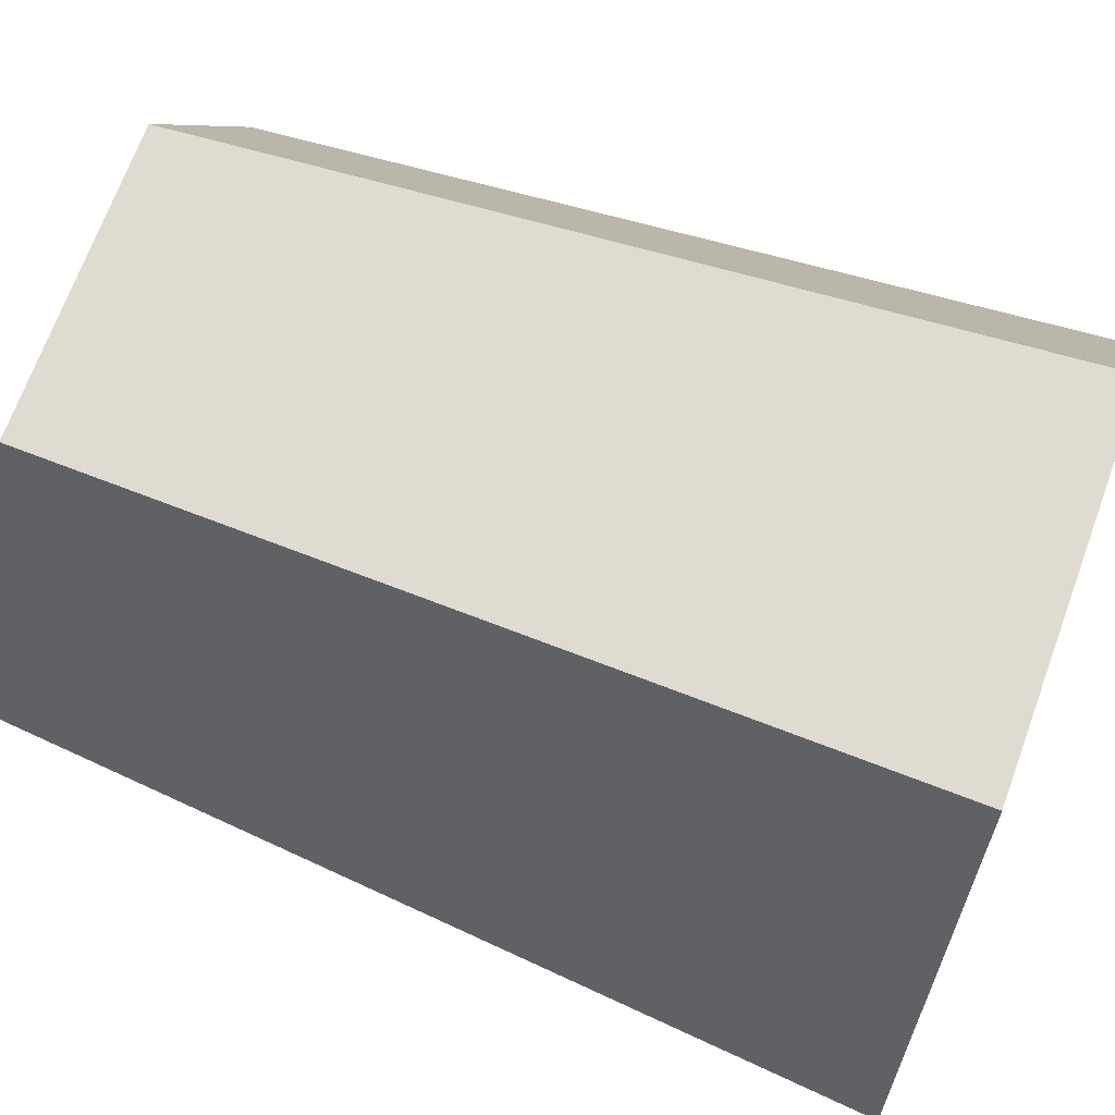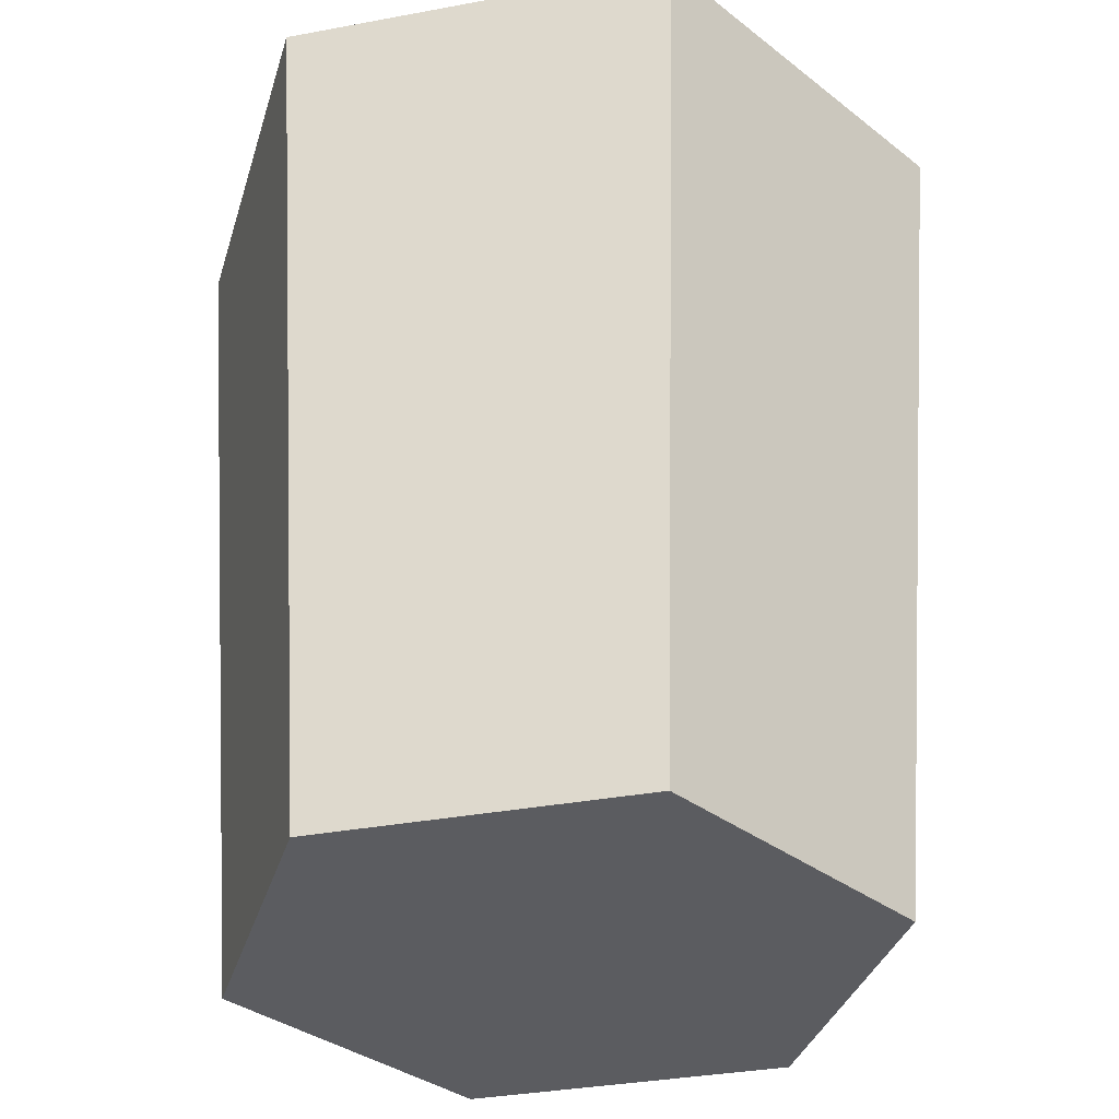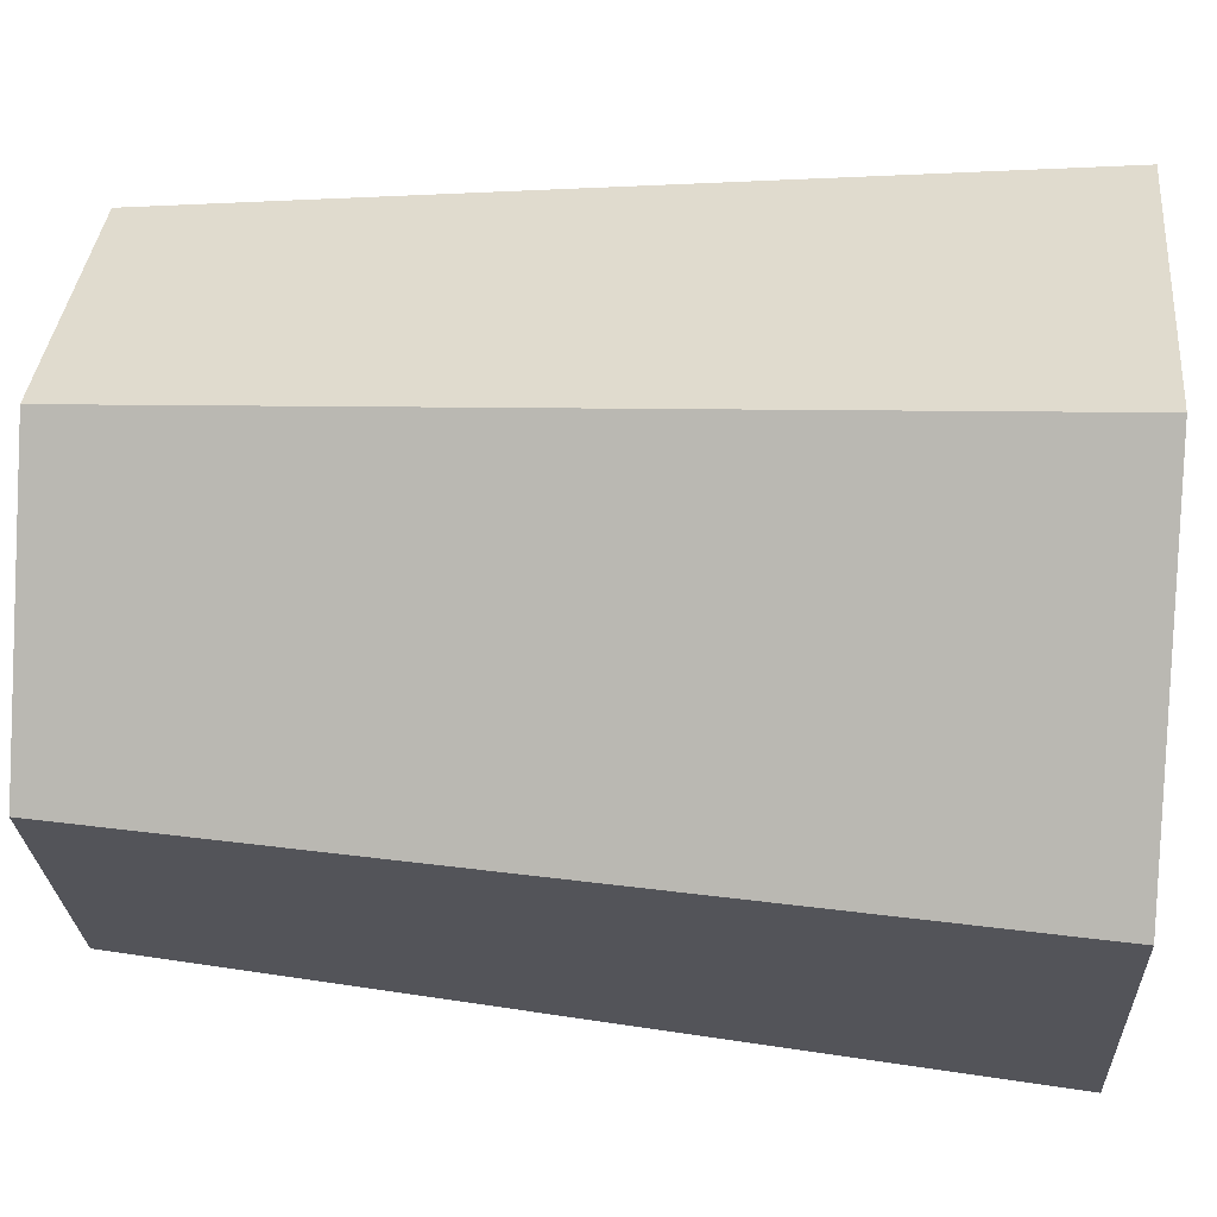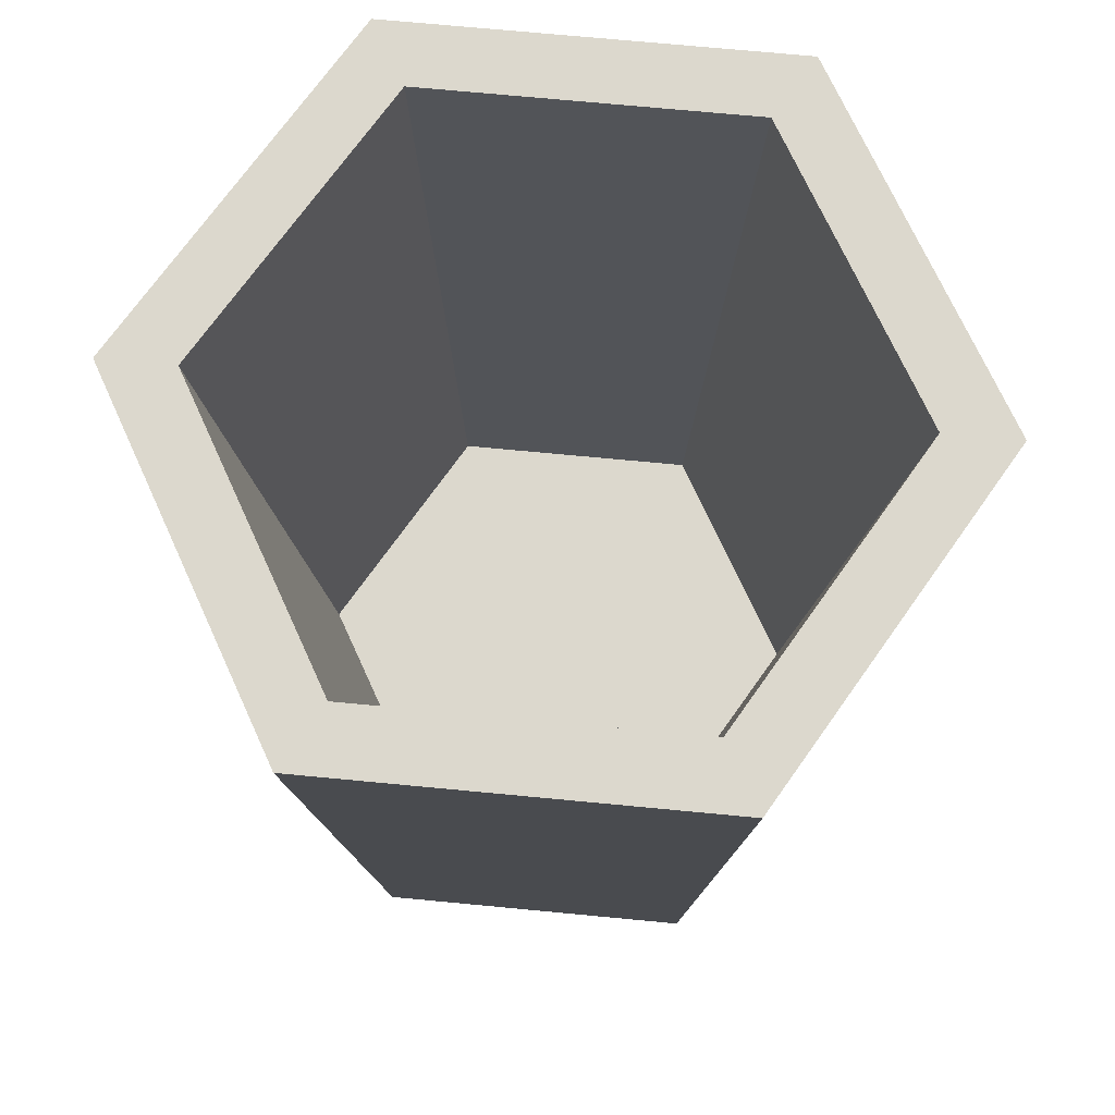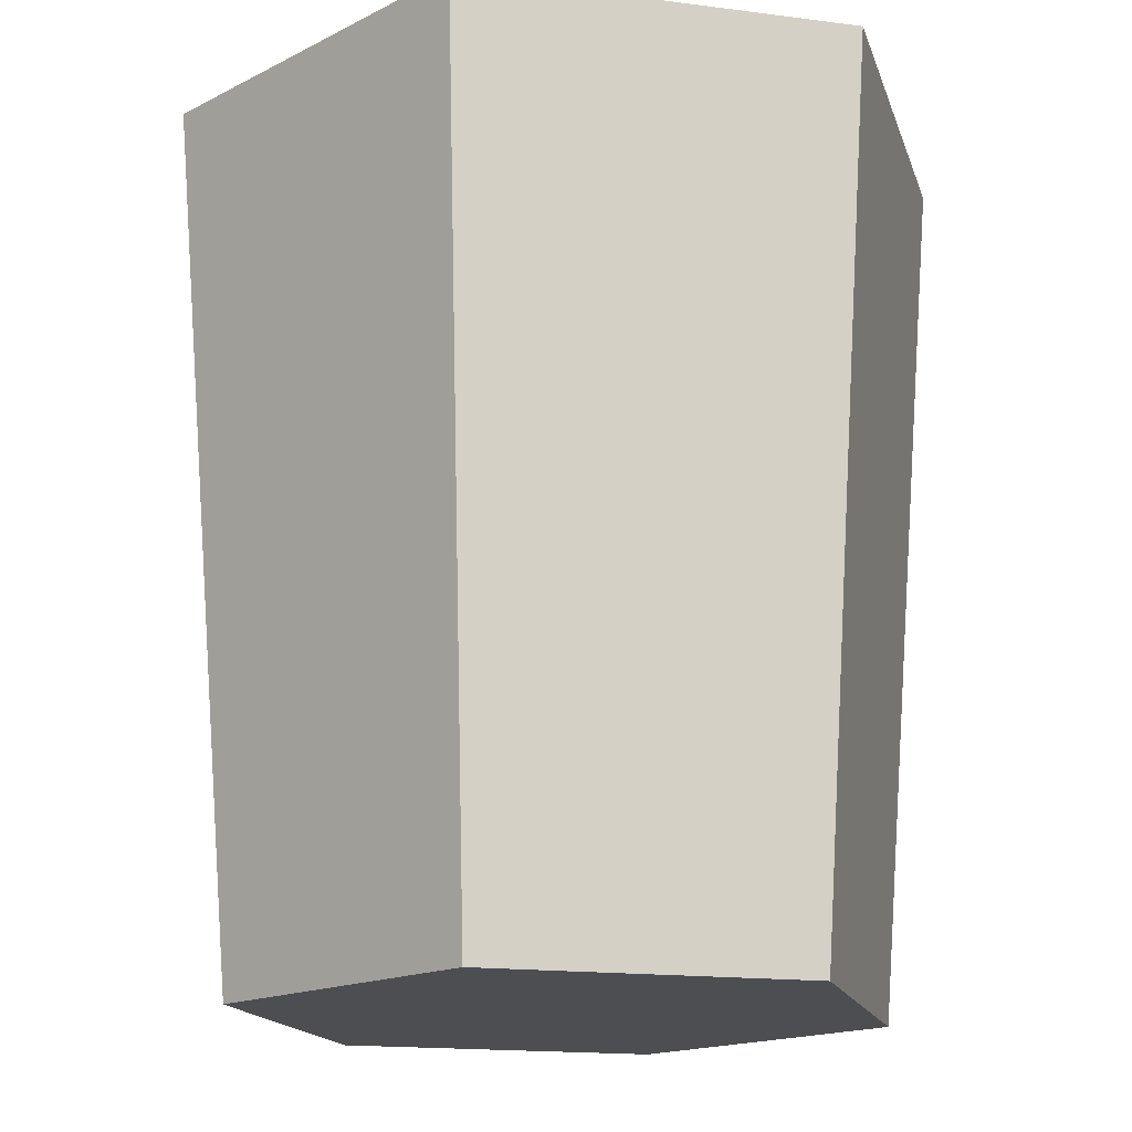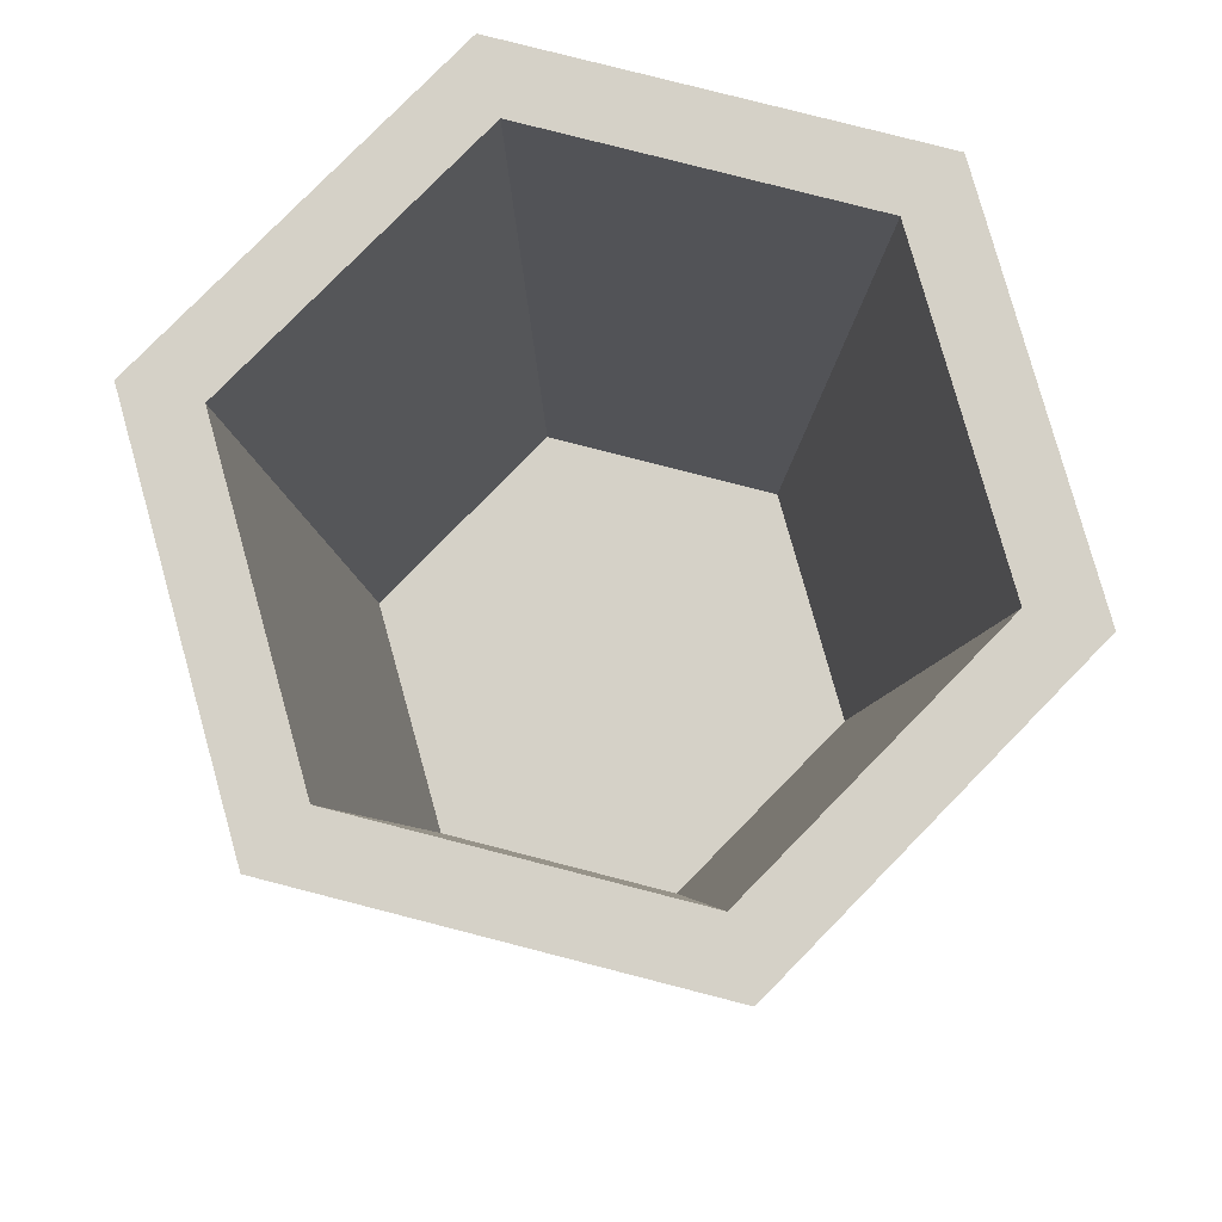
<metadata>
{"format":"obj","ext":"obj","renderer":"f3d","projection":"perspective","resolution":1024,"background":"white","views":[{"elev":69.7,"azim":110.1,"up":"+Z"},{"elev":-34.7,"azim":-166.0,"up":"+Y"},{"elev":35.3,"azim":95.1,"up":"+Z"},{"elev":72.4,"azim":125.4,"up":"+Y"},{"elev":-16.9,"azim":-14.6,"up":"+Y"},{"elev":79.4,"azim":-165.6,"up":"+Y"}]}
</metadata>
<code>
g SM_Item_Cup_01
v 0.04488 0 0
v 0.055 0.1229 0
v 0.0275 0.1229 -0.04763
v 0.02244 0 -0.03887
v 0.02244 0 -0.03887
v 0.0275 0.1229 -0.04763
v -0.0275 0.1229 -0.04763
v -0.02244 0 -0.03887
v -0.02244 0 -0.03887
v -0.0275 0.1229 -0.04763
v -0.055 0.1229 0
v -0.04488 0 0
v -0.04488 0 0
v -0.055 0.1229 0
v -0.0275 0.1229 0.04763
v -0.02244 0 0.03887
v -0.02244 0 0.03887
v -0.0275 0.1229 0.04763
v 0.0275 0.1229 0.04763
v 0.02244 0 0.03887
v 0.02244 0 0.03887
v 0.0275 0.1229 0.04763
v 0.055 0.1229 0
v 0.04488 0 0
v 0.04484 0.1229 0
v 0.03376 0.02258 0
v 0.01688 0.02258 -0.02924
v 0.02242 0.1229 -0.03883
v 0.02242 0.1229 -0.03883
v 0.01688 0.02258 -0.02924
v -0.01688 0.02258 -0.02924
v -0.02242 0.1229 -0.03883
v -0.02242 0.1229 -0.03883
v -0.01688 0.02258 -0.02924
v -0.03376 0.02258 0
v -0.04484 0.1229 0
v -0.04484 0.1229 0
v -0.03376 0.02258 0
v -0.01688 0.02258 0.02924
v -0.02242 0.1229 0.03883
v -0.02242 0.1229 0.03883
v -0.01688 0.02258 0.02924
v 0.01688 0.02258 0.02924
v 0.02242 0.1229 0.03883
v 0.02242 0.1229 0.03883
v 0.01688 0.02258 0.02924
v 0.03376 0.02258 0
v 0.04484 0.1229 0
v 0.03376 0.02258 0
v 0 0.02258 0
v 0.01688 0.02258 -0.02924
v 0.01688 0.02258 0.02924
v -0.01688 0.02258 -0.02924
v -0.01688 0.02258 0.02924
v -0.03376 0.02258 0
v 0.02244 0 -0.03887
v 0 0 0
v 0.04488 0 0
v -0.02244 0 -0.03887
v 0.02244 0 0.03887
v -0.04488 0 0
v -0.02244 0 0.03887
v 0.055 0.1229 0
v 0.04484 0.1229 0
v 0.02242 0.1229 -0.03883
v 0.0275 0.1229 -0.04763
v 0.0275 0.1229 0.04763
v -0.02242 0.1229 -0.03883
v 0.02242 0.1229 0.03883
v -0.0275 0.1229 -0.04763
v -0.0275 0.1229 0.04763
v -0.04484 0.1229 0
v -0.02242 0.1229 0.03883
v -0.055 0.1229 0
g SM_Item_Cup_01_0
f 3 2 1
f 4 3 1
f 7 6 5
f 8 7 5
f 11 10 9
f 12 11 9
f 15 14 13
f 16 15 13
f 19 18 17
f 20 19 17
f 23 22 21
f 24 23 21
f 27 26 25
f 28 27 25
f 31 30 29
f 32 31 29
f 35 34 33
f 36 35 33
f 39 38 37
f 40 39 37
f 43 42 41
f 44 43 41
f 47 46 45
f 48 47 45
f 51 50 49
f 49 50 52
f 53 50 51
f 52 50 54
f 55 50 53
f 54 50 55
f 58 57 56
f 56 57 59
f 60 57 58
f 59 57 61
f 62 57 60
f 61 57 62
f 65 64 63
f 66 65 63
f 63 64 67
f 68 65 66
f 64 69 67
f 70 68 66
f 67 69 71
f 72 68 70
f 69 73 71
f 74 72 70
f 71 73 74
f 73 72 74

</code>
